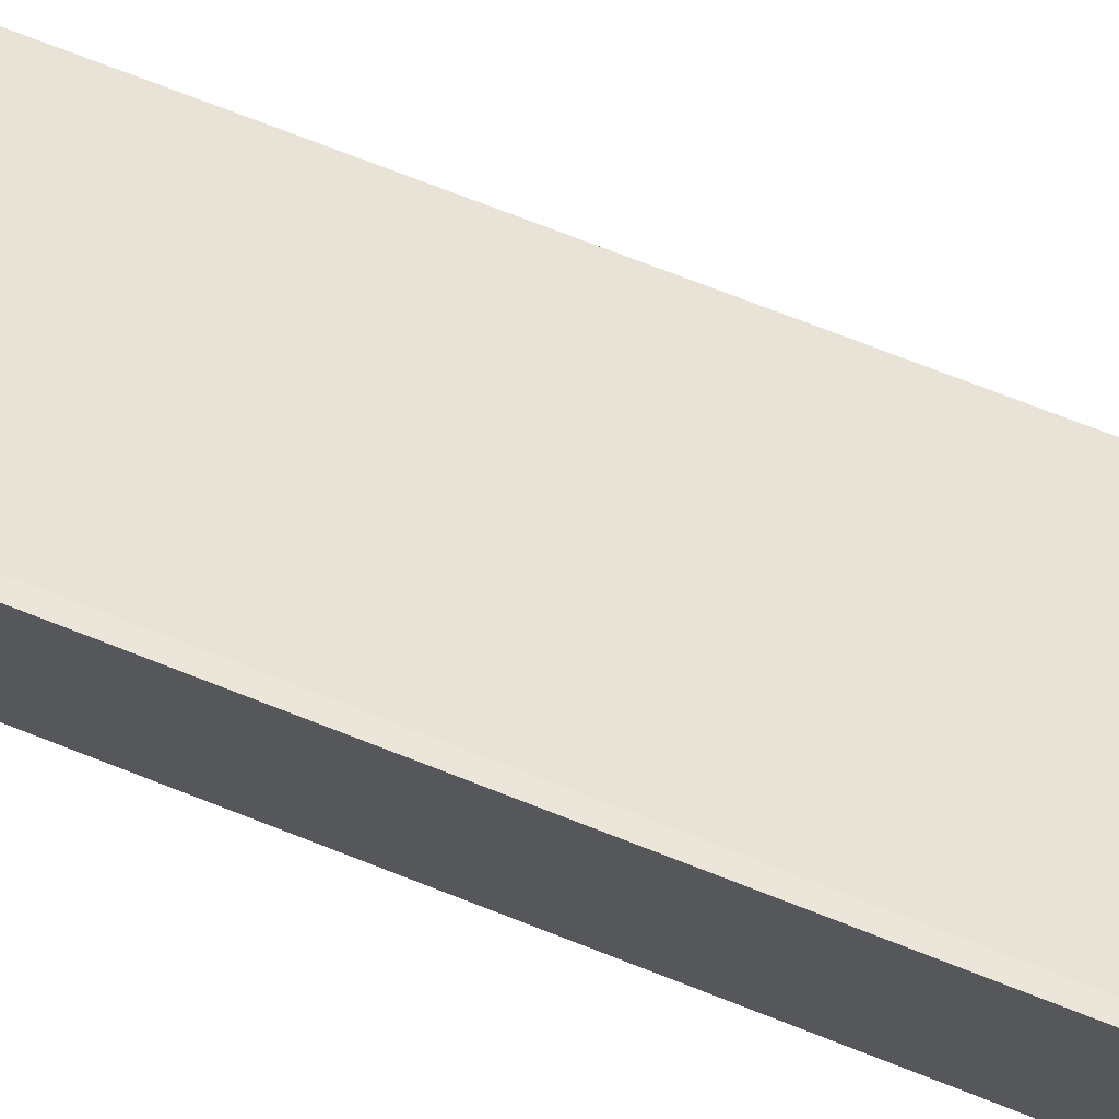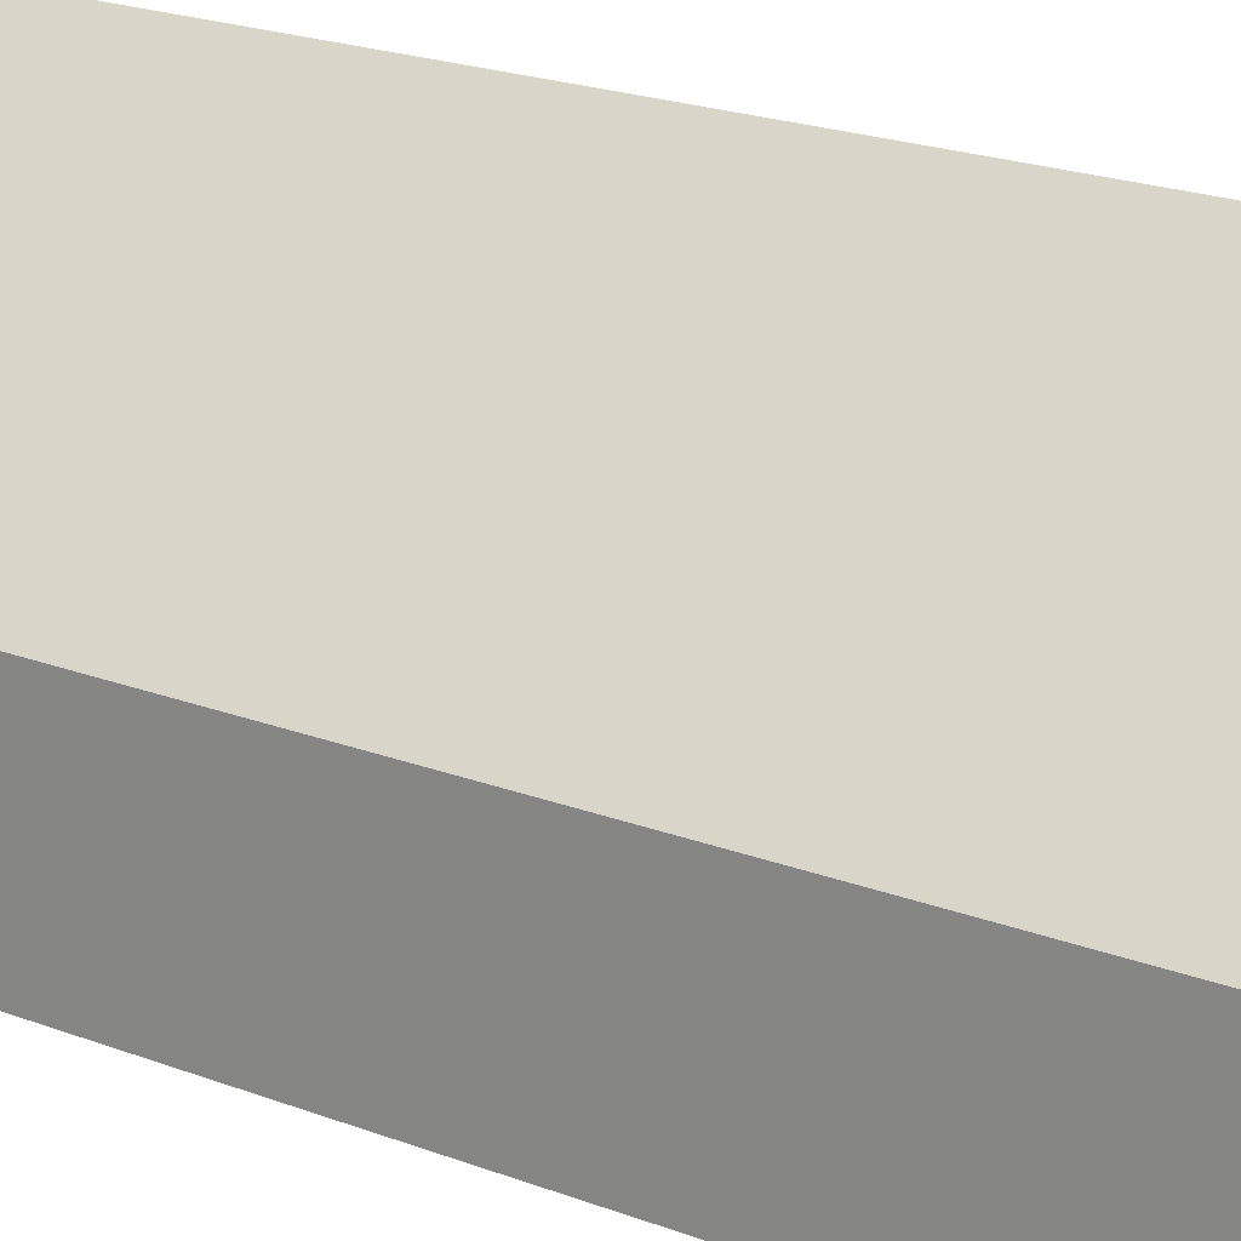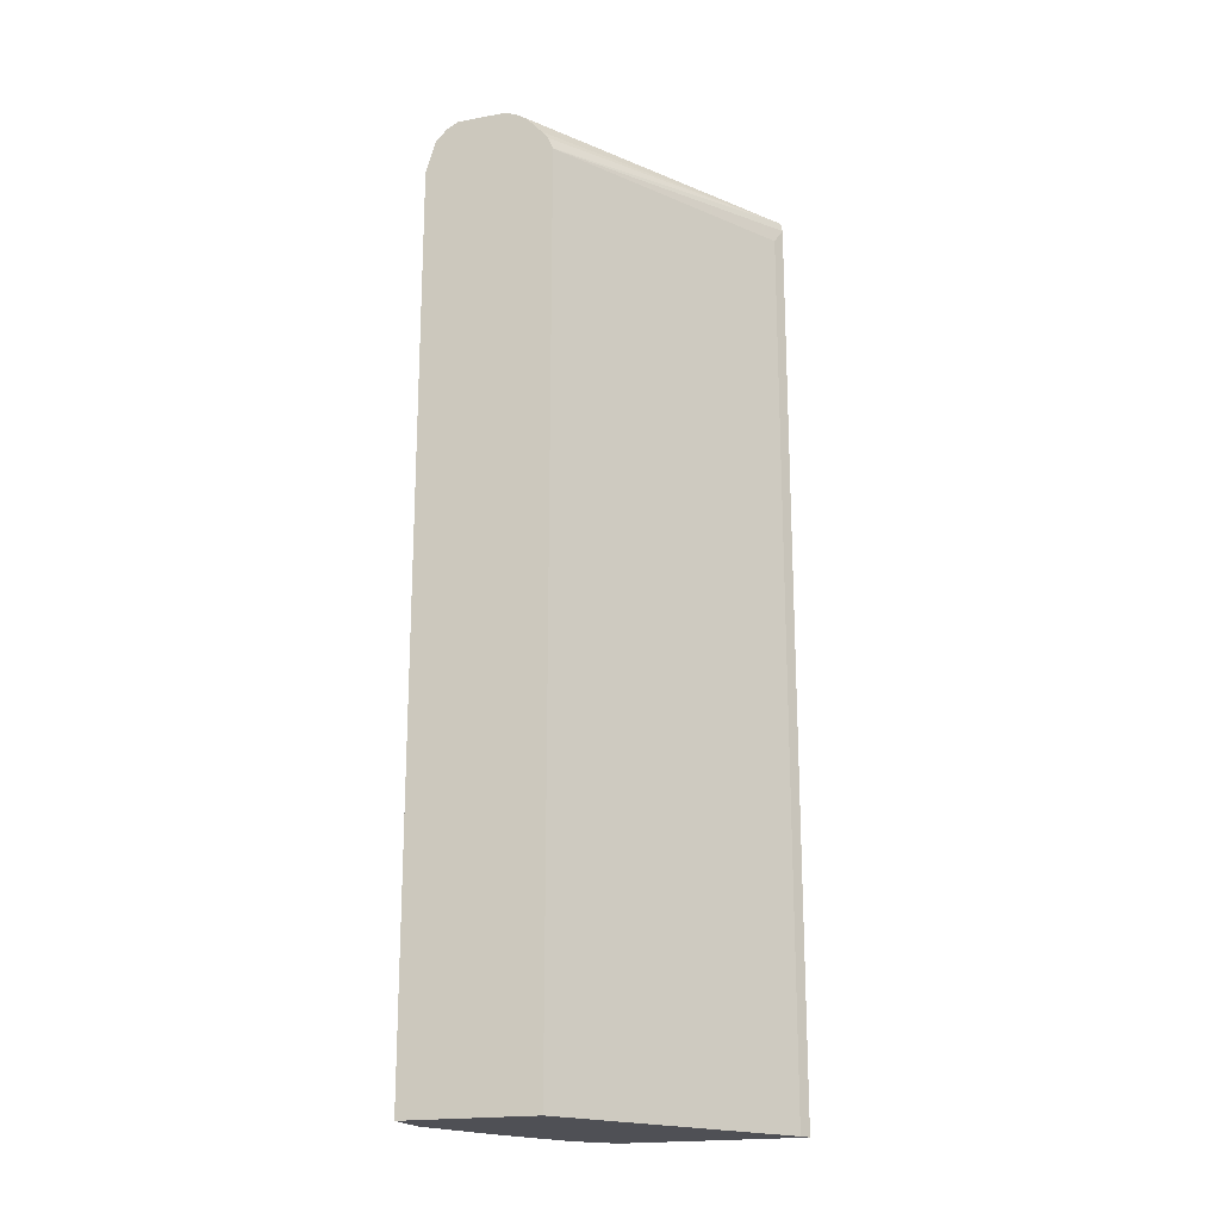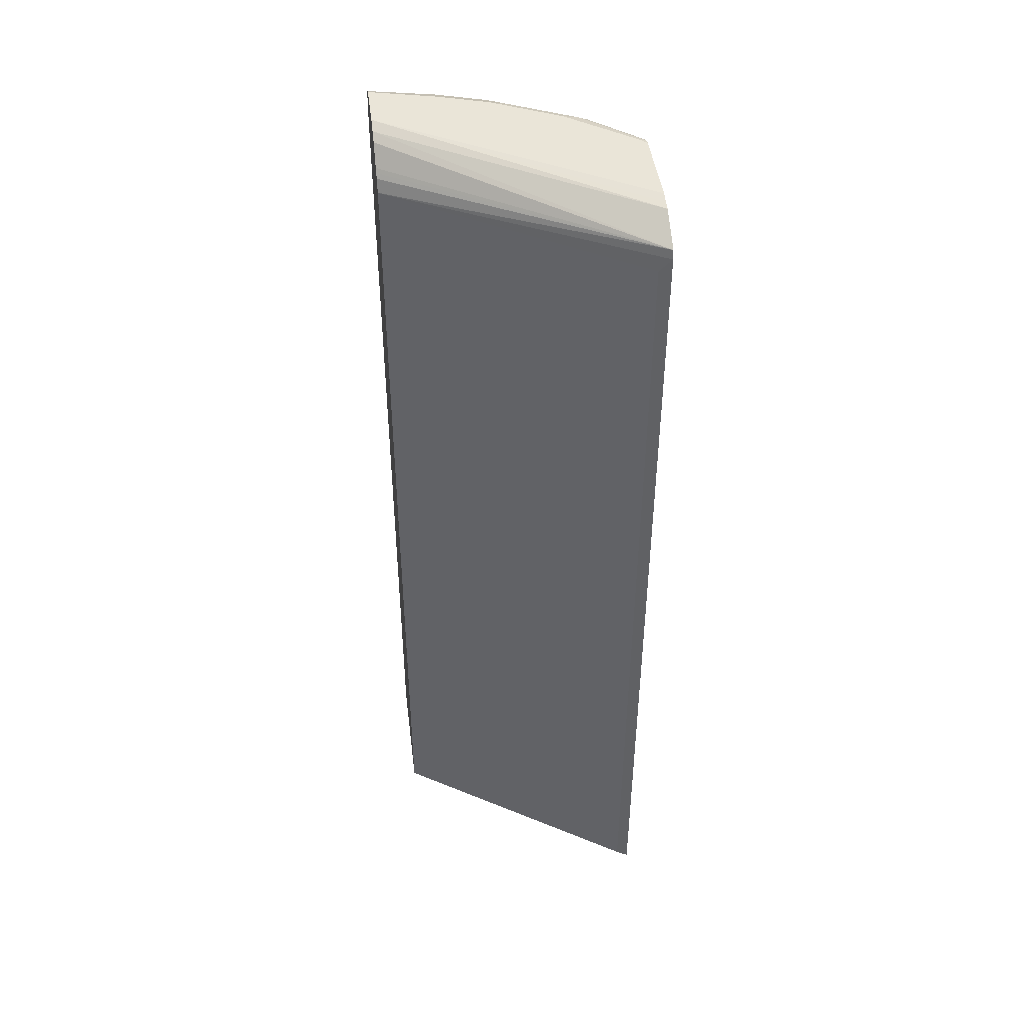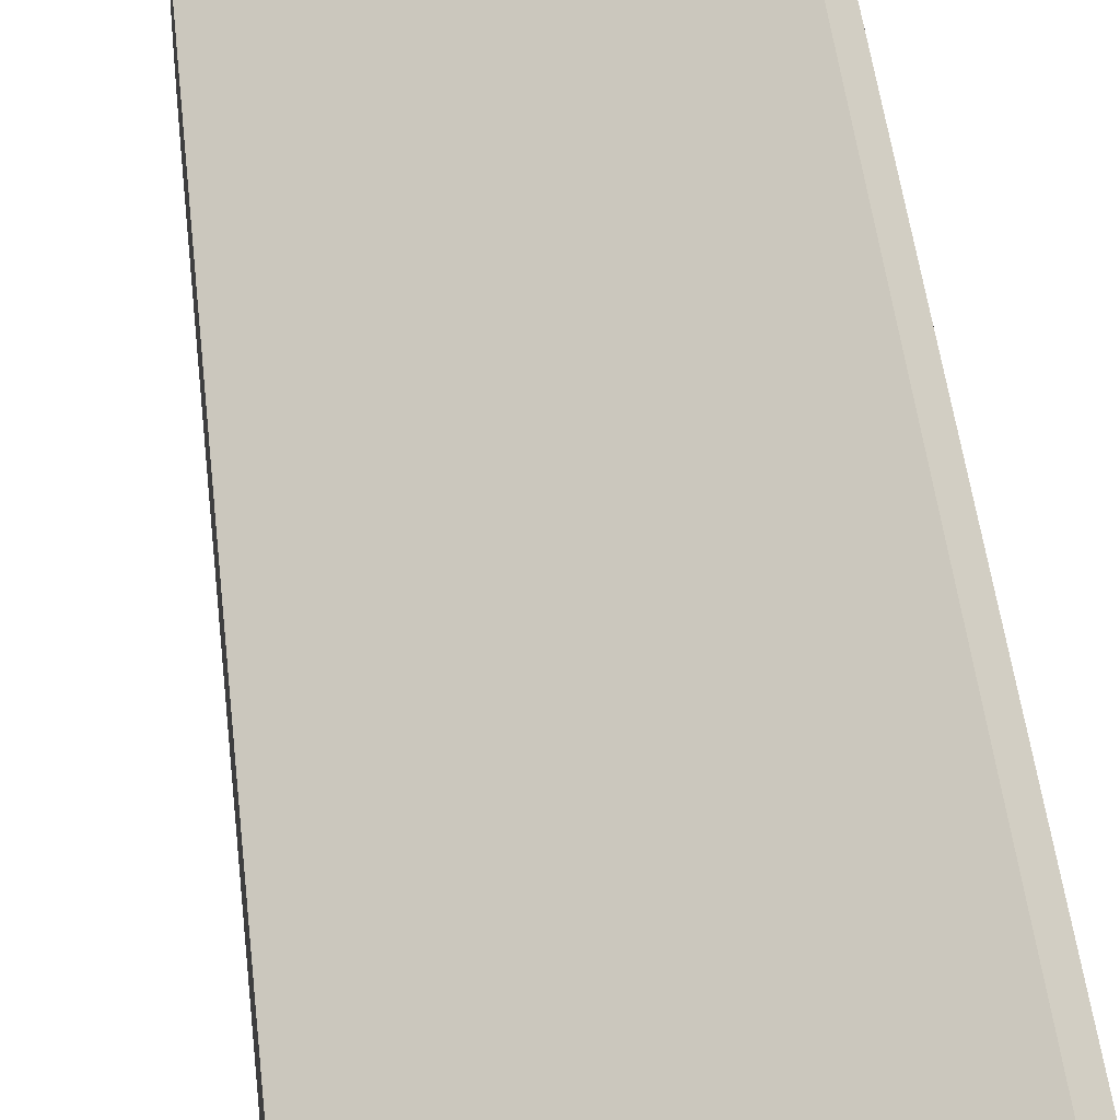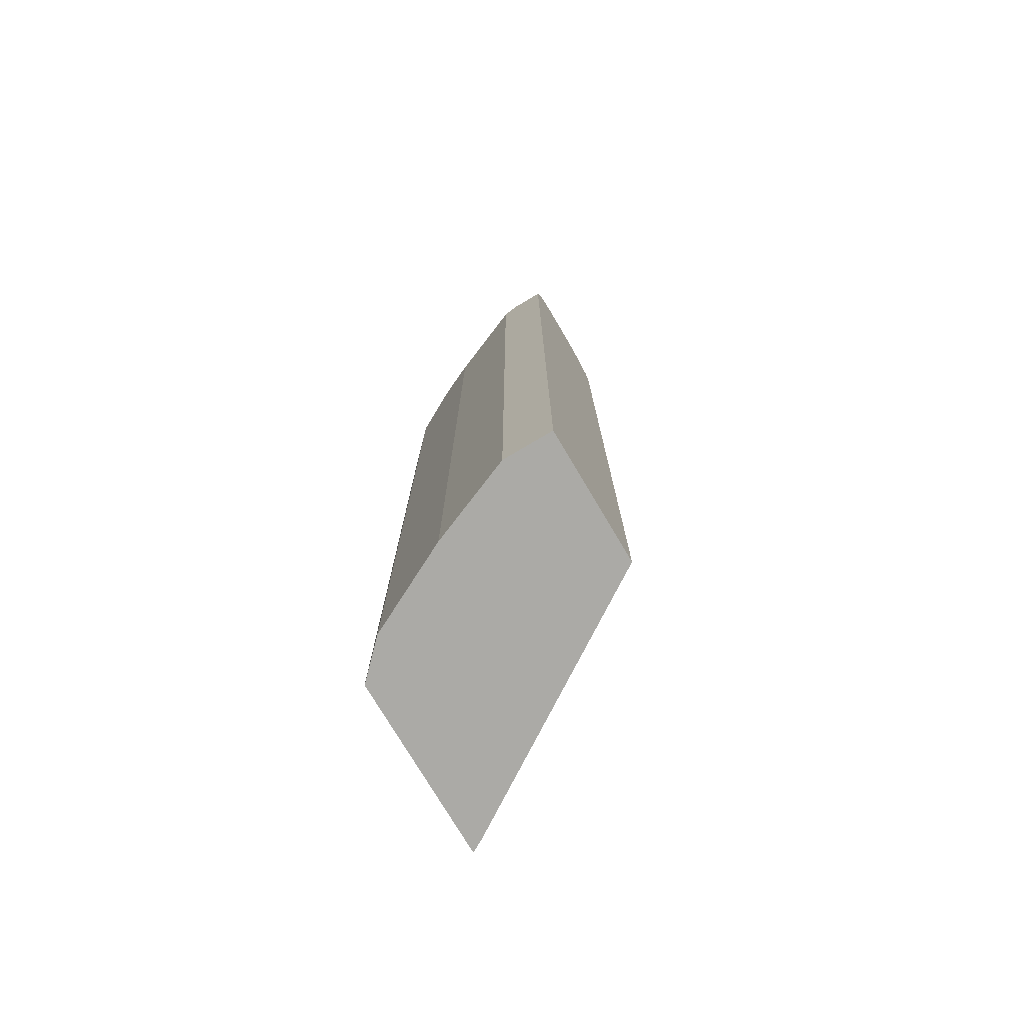
<metadata>
{"format":"obj","ext":"obj","renderer":"f3d","projection":"perspective","resolution":1024,"background":"white","views":[{"elev":72.9,"azim":111.4,"up":"+Z"},{"elev":17.3,"azim":-50.4,"up":"+Z"},{"elev":-19.3,"azim":-71.0,"up":"+Y"},{"elev":44.5,"azim":-7.1,"up":"+Y"},{"elev":44.1,"azim":-5.9,"up":"+Z"},{"elev":-75.8,"azim":-149.3,"up":"+Y"}]}
</metadata>
<code>
v 0.3574 0.5445 -0.02296
v 0.3574 0.5539 -0.025
v 0.08811 0.5268 -0.1932
v 0.3454 0.5268 -0.02929
v 0.3574 -0.4319 -0.02296
v 0.08811 0.5487 -0.2053
v 0.08811 0.5448 -0.2021
v 0.08811 0.5403 -0.1986
v 0.08811 0.5272 -0.1933
v 0.3574 0.5752 -0.06199
v 0.08811 0.5742 -0.2325
v 0.08811 0.5678 -0.2225
v 0.08811 -0.4319 -0.1932
v 0.3454 -0.4319 -0.02929
v 0.3574 -0.4319 -0.2165
v 0.3574 0.577 -0.07026
v 0.08811 0.5795 -0.2455
v 0.08811 -0.4319 -0.3337
v 0.322 -0.4319 -0.2517
v 0.3574 0.5093 -0.2165
v 0.3574 0.5795 -0.08176
v 0.08811 0.5795 -0.2986
v 0.1405 -0.4319 -0.3337
v 0.08811 0.5268 -0.3337
v 0.3033 -0.4319 -0.2611
v 0.322 0.5093 -0.2517
v 0.3571 0.5445 -0.2166
v 0.3574 0.5268 -0.2164
v 0.3574 0.5795 -0.1696
v 0.1581 0.5795 -0.281
v 0.1581 0.5678 -0.3044
v 0.08811 0.5738 -0.3101
v 0.1405 0.5093 -0.3337
v 0.2283 -0.4319 -0.2986
v 0.08811 0.5617 -0.3226
v 0.123 0.5268 -0.3337
v 0.2799 -0.4319 -0.2728
v 0.2752 0.5268 -0.2752
v 0.2722 0.5356 -0.2766
v 0.3074 0.5181 -0.259
v 0.3161 0.5268 -0.2525
v 0.3337 0.5445 -0.2349
v 0.3574 0.5451 -0.2158
v 0.3574 0.5445 -0.2161
v 0.3425 0.5532 -0.2239
v 0.3513 0.5576 -0.213
v 0.3574 0.5591 -0.2061
v 0.3574 0.578 -0.1764
v 0.3513 0.5795 -0.1757
v 0.2108 0.5795 -0.2634
v 0.08811 0.5623 -0.3224
v 0.08811 0.5736 -0.3103
v 0.2108 0.5678 -0.2869
v 0.1669 0.5532 -0.3118
v 0.1405 0.5445 -0.3227
v 0.1318 0.5356 -0.3293
v 0.1493 0.5181 -0.3293
v 0.2283 0.5093 -0.2986
v 0.1844 0.5356 -0.3118
v 0.2196 0.5532 -0.2942
v 0.281 0.5445 -0.27
v 0.2371 0.5181 -0.2942
v 0.2898 0.5532 -0.259
v 0.3074 0.5708 -0.2327
v 0.3574 0.5699 -0.1919
v 0.3574 0.5742 -0.184
v 0.2986 0.5752 -0.2305
v 0.281 0.5795 -0.2283
v 0.2635 0.5752 -0.2481
v 0.2283 0.5752 -0.2656
v 0.281 0.5678 -0.2517
v 0.2722 0.5532 -0.2678
f 39 59 60
f 31 53 54
f 31 54 55
f 31 55 51
f 33 36 56
f 33 56 57
f 33 57 62
f 35 51 56
f 34 58 37
f 35 56 36
f 37 58 38
f 39 60 61
f 38 58 39
f 33 62 58
f 31 52 32
f 27 42 45
f 30 53 31
f 26 38 39
f 26 39 40
f 39 61 41
f 26 40 41
f 26 41 42
f 26 42 27
f 31 51 52
f 26 37 38
f 27 44 28
f 27 45 46
f 27 46 47
f 27 47 43
f 29 48 49
f 30 50 53
f 27 43 44
f 39 41 40
f 53 71 60
f 39 62 57
f 54 60 59
f 54 59 56
f 54 56 55
f 56 59 57
f 60 72 61
f 60 71 72
f 53 60 54
f 61 72 63
f 63 71 64
f 64 71 67
f 64 66 65
f 67 69 68
f 25 37 26
f 67 71 69
f 63 72 71
f 53 69 71
f 53 70 69
f 51 55 56
f 39 57 59
f 41 61 42
f 42 61 45
f 45 61 63
f 45 63 64
f 45 64 46
f 46 64 47
f 47 64 65
f 48 66 64
f 48 64 67
f 48 67 68
f 48 68 49
f 50 68 69
f 50 69 70
f 50 70 53
f 39 58 62
f 24 35 36
f 5 13 18
f 23 33 58
f 3 11 17
f 3 12 11
f 3 6 12
f 3 7 6
f 3 8 7
f 3 9 8
f 2 12 6
f 2 11 12
f 2 10 11
f 2 9 3
f 2 8 9
f 2 7 8
f 2 6 7
f 23 58 34
f 1 16 10
f 1 21 16
f 1 29 21
f 1 2 3
f 1 3 4
f 1 4 14
f 1 14 5
f 1 5 15
f 1 15 20
f 3 17 22
f 1 20 28
f 1 44 43
f 1 43 47
f 1 47 65
f 1 65 66
f 1 66 48
f 1 48 29
f 1 28 44
f 3 22 32
f 1 10 2
f 3 52 51
f 17 21 29
f 17 29 49
f 17 49 68
f 17 68 50
f 17 50 30
f 17 30 22
f 16 21 17
f 18 24 36
f 18 33 23
f 19 25 26
f 20 26 27
f 20 27 28
f 22 30 31
f 3 32 52
f 18 36 33
f 15 26 20
f 22 31 32
f 10 17 11
f 3 51 35
f 3 35 24
f 3 24 18
f 3 18 13
f 15 19 26
f 3 14 4
f 5 14 13
f 3 13 14
f 5 23 34
f 5 34 37
f 5 37 25
f 5 25 19
f 5 19 15
f 10 16 17
f 5 18 23

</code>
